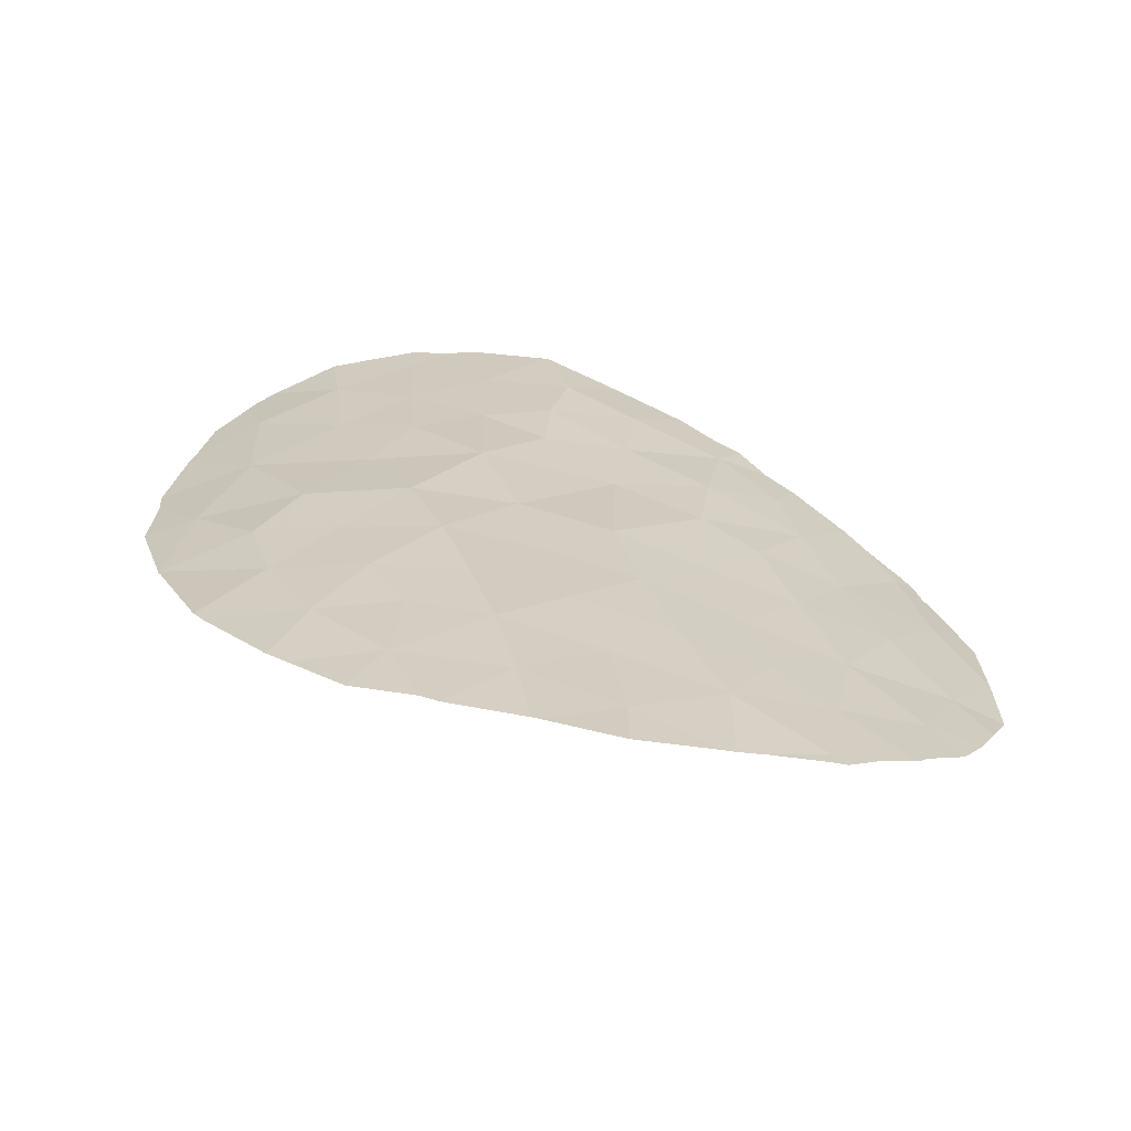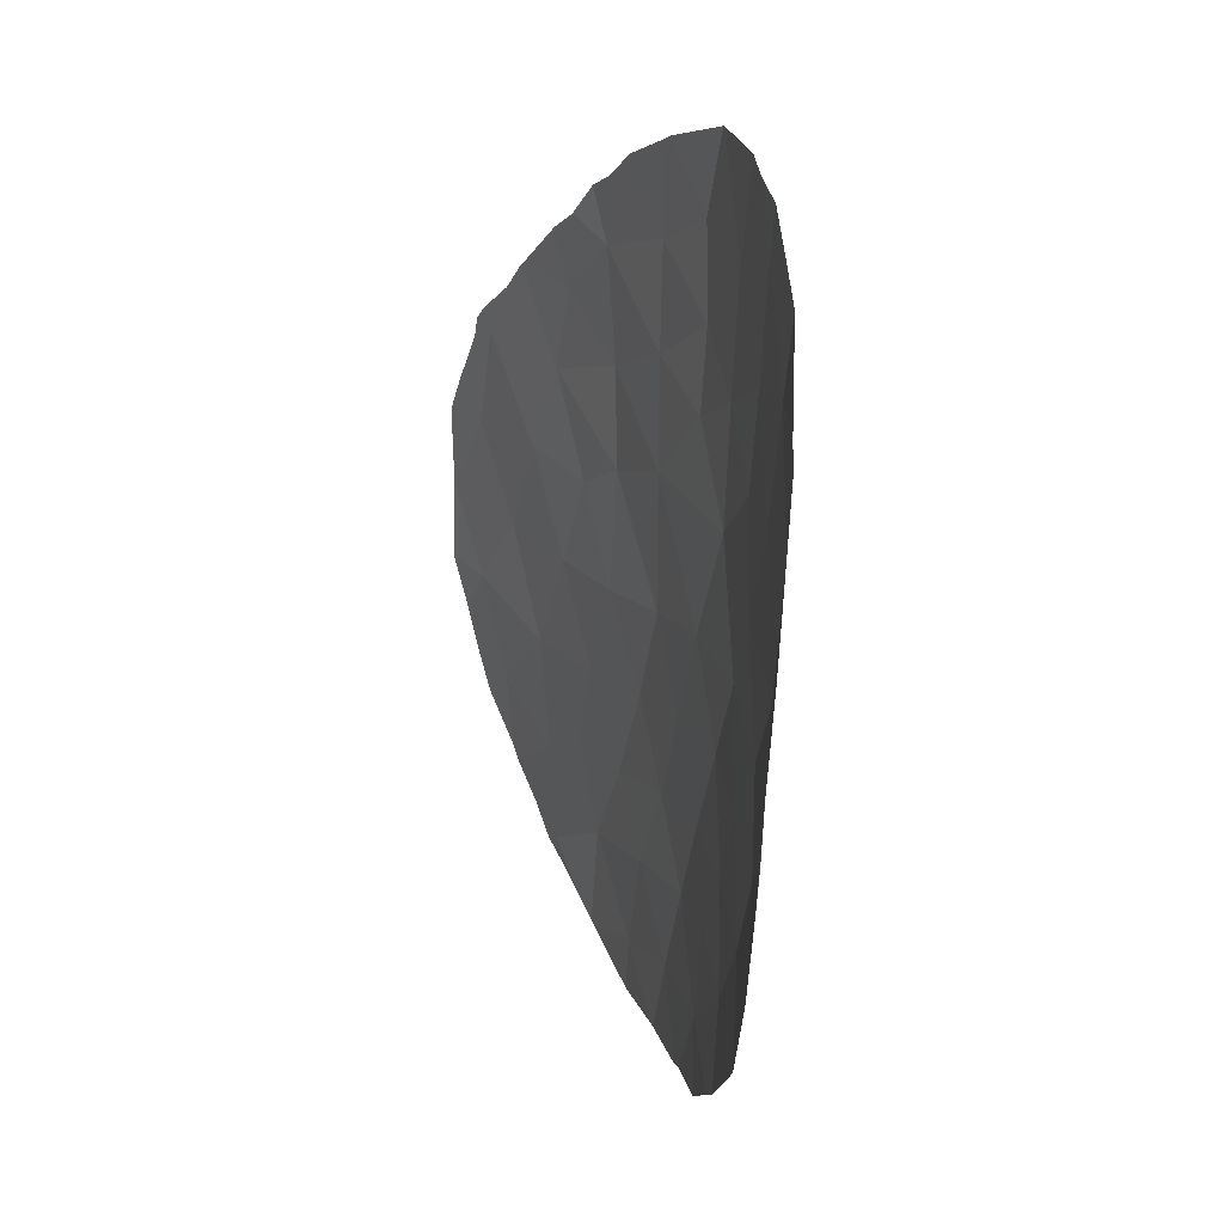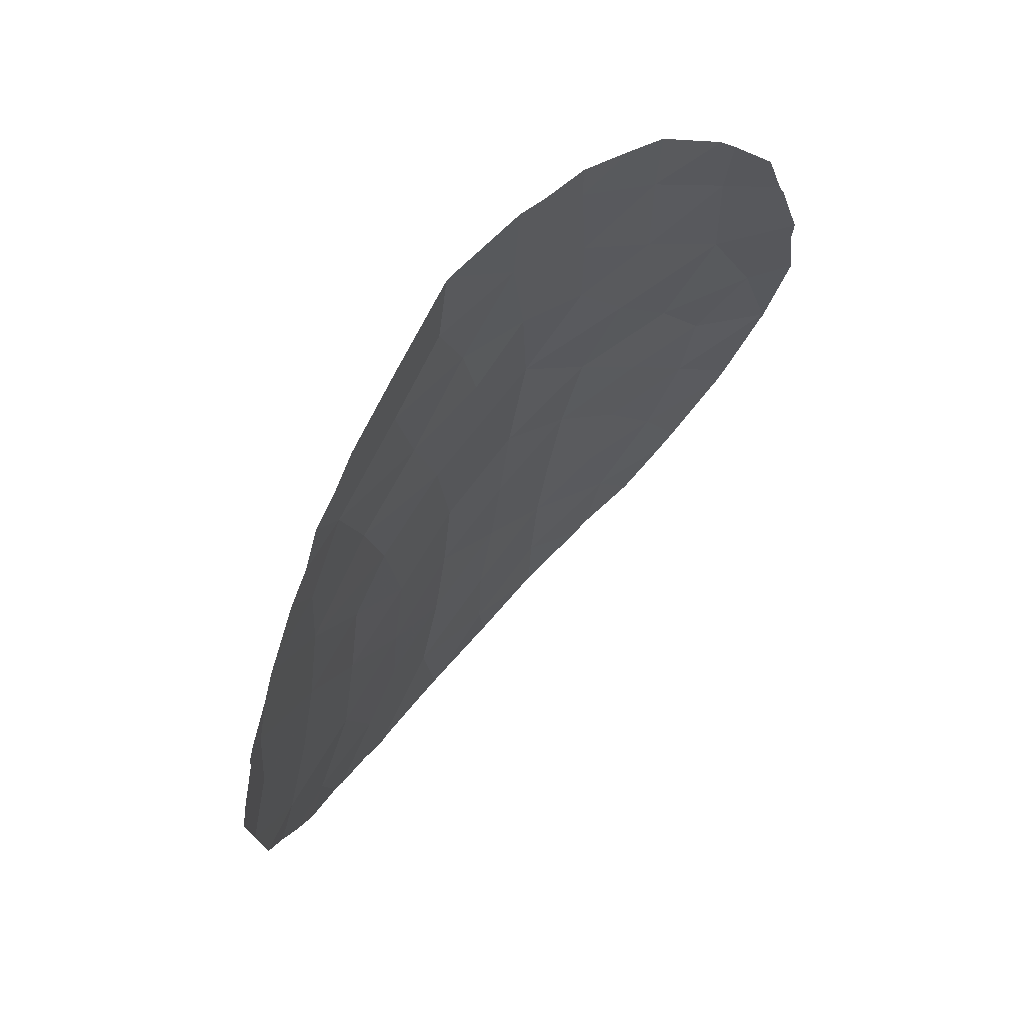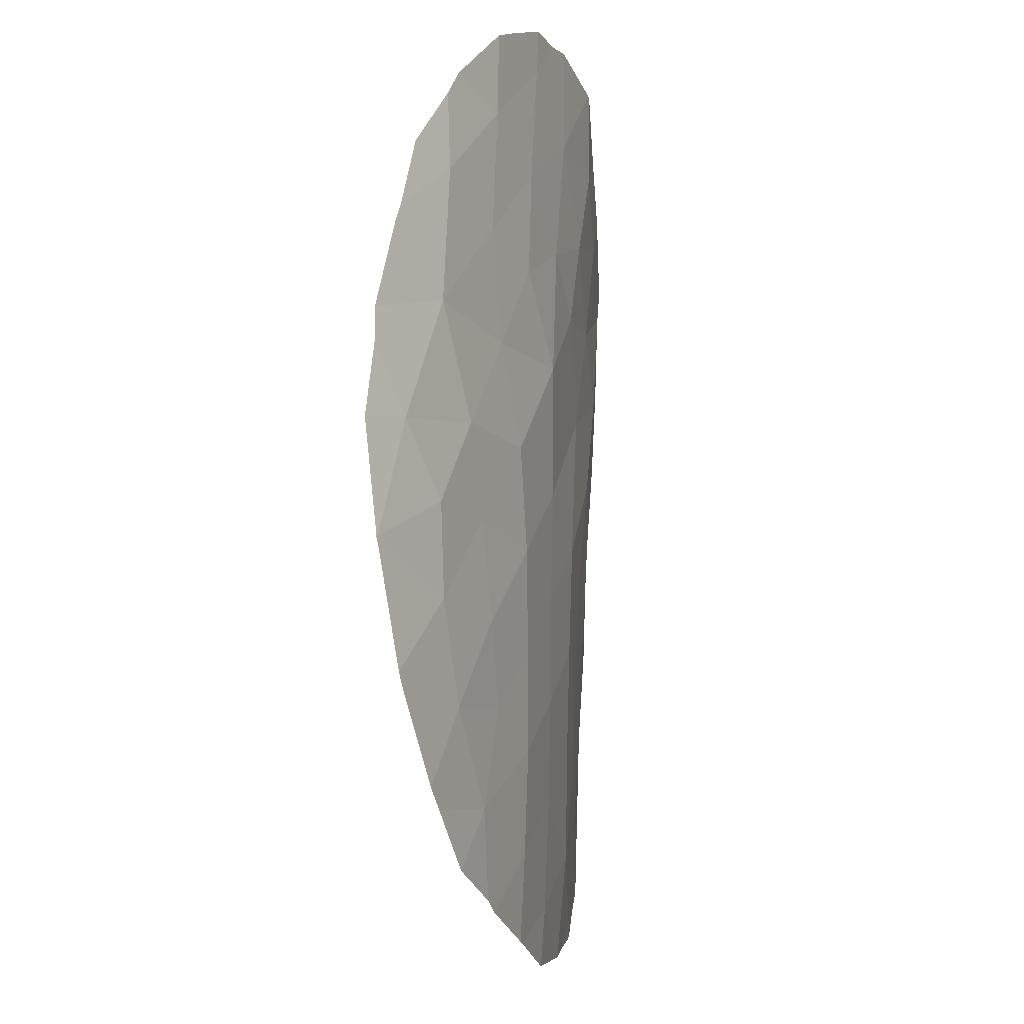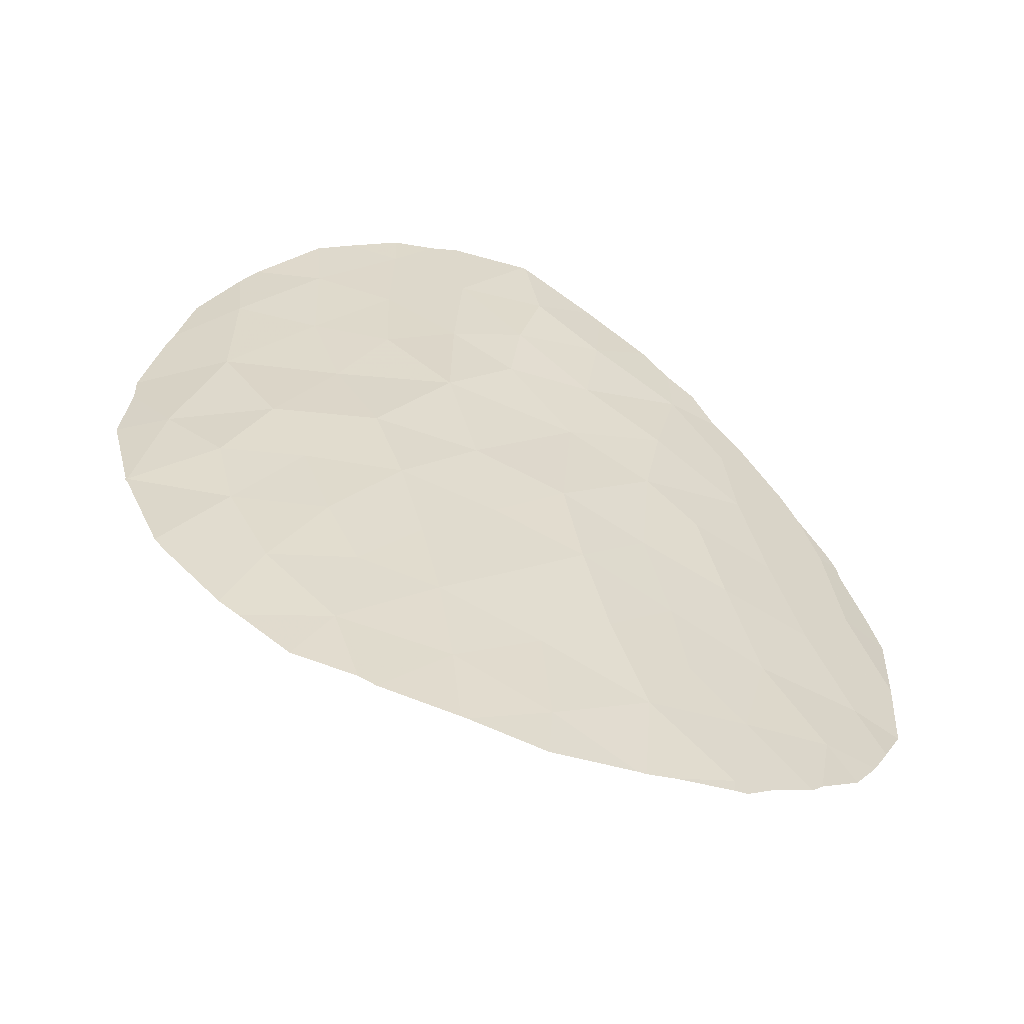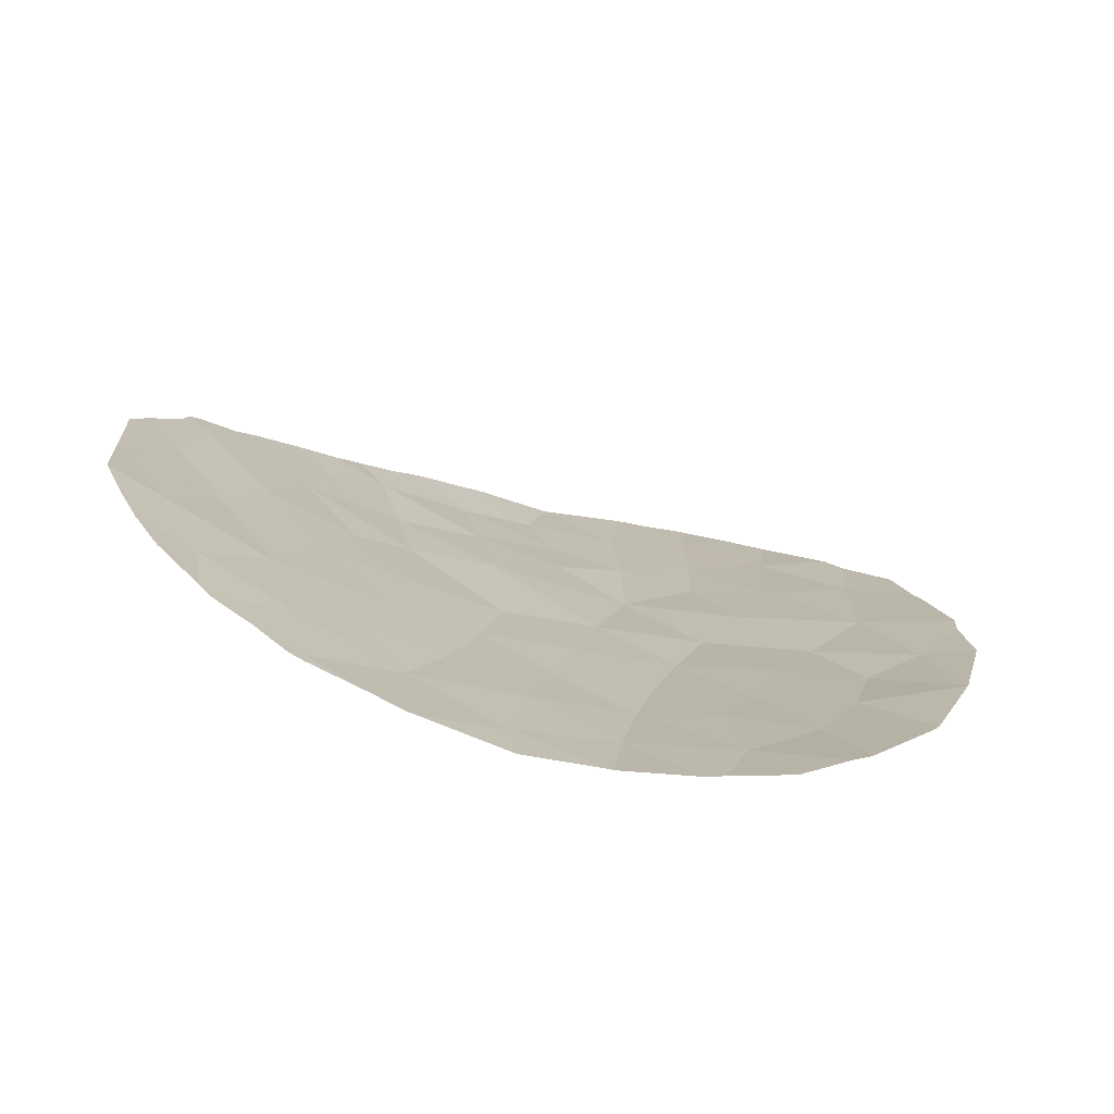
<metadata>
{"format":"obj","ext":"obj","renderer":"f3d","projection":"perspective","resolution":1024,"background":"white","views":[{"elev":20.1,"azim":177.2,"up":"+Y"},{"elev":34.1,"azim":80.7,"up":"+Z"},{"elev":72.6,"azim":-37.4,"up":"+Z"},{"elev":-14.1,"azim":113.9,"up":"+Z"},{"elev":-61.8,"azim":171.6,"up":"+Z"},{"elev":-72.4,"azim":-6.8,"up":"+Z"}]}
</metadata>
<code>
v -0.2444 67.47 36.42
v -1.061 67.68 40.22
v 0.355 67.6 38.26
v -7.477 65.54 33.98
v -1.128 67.1 32.77
v 0.6645 67.01 31.47
v 0.355 67.95 45.83
v 1.883 67.71 42.09
v -1.69 67.39 37.85
v -3.671 67.08 39.87
v -8.646 65 32.44
v -0.7326 67.27 34.53
v -2.491 66.99 33.91
v 4.892 66.94 35.61
v -1.22 67.86 44.88
v -2.984 67.69 44.87
v -2.543 67.64 43.22
v -4.068 67.16 41.89
v 3.547 67.49 40.2
v -9.723 64.77 37.58
v -2.099 67.17 35.86
v -3.479 67.06 37.14
v 3.547 67.61 42.68
v -2.361 67.52 41.66
v -4.35 66.56 33.17
v -1.084 67.75 42.58
v -5.028 66.24 31.17
v -1.442 66.89 30.88
v 2.038 67.14 33.11
v -3.029 66.71 32.02
v -6.568 65.65 29.91
v 4.408 67.21 37.81
v -6.099 66.61 42.93
v 1.26 67.61 40.06
v 3.271 67.35 36.58
v 1.642 67.41 36.62
v -9.399 64.97 39.68
v 0.3955 67.85 43.7
v -6.871 65.9 36.17
v -8.604 65.2 35.98
v -5.148 66.5 36.57
v -3.853 66.83 35.16
v 0.3188 67.76 41.77
v -3.23 66.54 30
v -5.645 66.68 40.85
v -5.323 66.65 38.95
v 0.4003 67.17 33.35
v -5.626 66.21 34.53
v -4.334 67.25 43.86
v -7.984 65.54 37.98
v -9.478 64.7 34.24
v -6.368 66.23 38.13
v -6.956 65.61 31.83
v 2.88 67.23 34.91
v 1.98 67.85 44.35
v 1.051 67.32 34.83
v -5.9 66.04 32.83
v -7.188 66.11 41.57
v 2.411 67.53 38.23
v -7.436 65.91 39.89
v -9.191 64.73 31.72
v -9.673 64.56 32.52
v 4.917 66.94 35.58
v 4.857 66.94 35.46
v 4.929 66.93 35.62
v 4.077 66.97 33.43
v 0.3933 68.01 46.68
v -0.4522 67.97 46.72
v -8.371 65.07 30.94
v -8.152 65.14 30.68
v -2.569 67.86 46.57
v -2.649 67.85 46.55
v -1.633 66.72 29.24
v -0.1794 66.84 29.68
v 0.1522 66.86 29.87
v 5.25 67.02 38.97
v 5.388 66.92 37.61
v -1.74 66.7 29.22
v -3.164 66.47 28.87
v -10.51 64.31 35.79
v -10.57 64.3 37.43
v -10.3 64.46 38.22
v 4.79 67.26 41.61
v 4.894 67.22 41.31
v -5.47 66.88 44.87
v -4.454 67.22 45.55
v -4.175 67.31 45.74
v -7.41 65.38 30.22
v -6.801 65.56 29.7
v -6.541 65.65 29.62
v 4.928 66.94 35.66
v -10.02 64.43 33.26
v -9.848 64.72 39.37
v -8.975 65.24 40.78
v -8.59 65.46 41.42
v -5.432 65.95 29.32
v 3.69 67.63 44.11
v 3.347 67.68 44.63
v 4.485 67.38 42.9
v 2.339 66.91 31.28
v 1.354 66.88 30.3
v -8.476 65.51 41.55
v -9.773 64.77 39.78
v -9.589 64.88 40.07
v -4.897 66.09 29.13
v -4.748 66.13 29.12
v 1.382 67.96 46.24
v 3.881 66.96 33.13
v 2.711 66.93 31.61
v -1.009 67.96 46.83
v -6.636 66.45 43.8
v -6.056 66.66 44.24
v 5.274 67.03 39.6
v -10.43 64.23 34.17
v -10.51 64.31 35.78
v -10.51 64.3 35.79
v -7.128 66.18 43.07
v -7.672 65.93 42.56
v 2.114 67.93 45.87
f 29 47 6
f 8 38 43
f 9 2 10
f 10 22 9
f 11 4 51
f 11 62 61
f 5 12 13
f 14 64 63
f 15 16 17
f 14 63 65
f 11 53 4
f 1 36 3
f 14 54 66
f 14 66 64
f 21 42 13
f 42 21 22
f 13 12 21
f 1 21 12
f 2 26 24
f 27 25 57
f 7 67 68
f 30 28 5
f 25 30 13
f 30 5 13
f 25 27 30
f 38 15 26
f 53 11 69
f 53 69 70
f 42 41 48
f 16 15 71
f 16 71 72
f 24 26 17
f 34 2 3
f 2 9 3
f 28 73 74
f 6 28 74
f 6 74 75
f 20 40 50
f 32 77 76
f 16 49 17
f 37 50 60
f 1 3 9
f 22 21 9
f 17 26 15
f 27 44 30
f 43 2 34
f 34 8 43
f 44 79 78
f 8 19 23
f 20 81 80
f 20 82 81
f 23 19 84
f 23 84 83
f 49 86 85
f 49 16 87
f 49 87 86
f 16 72 87
f 31 88 89
f 31 89 90
f 14 65 91
f 11 51 92
f 11 92 62
f 14 32 35
f 20 37 93
f 20 93 82
f 34 3 59
f 37 60 95
f 37 95 94
f 31 90 96
f 32 19 59
f 59 35 32
f 46 52 41
f 55 23 97
f 55 97 98
f 23 83 99
f 6 101 100
f 54 36 56
f 48 4 57
f 29 56 47
f 35 59 36
f 5 28 6
f 60 58 102
f 60 102 95
f 37 103 93
f 37 94 104
f 37 104 103
f 44 27 105
f 44 105 106
f 47 5 6
f 7 107 67
f 17 18 24
f 17 49 18
f 54 29 108
f 54 108 66
f 42 25 13
f 2 43 26
f 29 109 108
f 22 10 46
f 55 38 8
f 11 61 69
f 47 12 5
f 15 110 71
f 43 38 26
f 31 53 70
f 31 70 88
f 33 112 111
f 25 42 48
f 48 41 39
f 19 32 76
f 19 76 113
f 45 46 10
f 2 24 10
f 18 10 24
f 18 49 33
f 33 49 85
f 33 85 112
f 40 39 50
f 50 37 20
f 51 115 114
f 9 21 1
f 4 40 51
f 51 40 116
f 51 116 115
f 40 20 80
f 40 80 116
f 58 33 117
f 58 117 118
f 33 111 117
f 44 28 30
f 19 8 34
f 4 48 39
f 28 44 78
f 28 78 73
f 39 40 4
f 51 114 92
f 53 31 27
f 39 52 50
f 52 60 50
f 19 34 59
f 22 41 42
f 41 52 39
f 36 54 35
f 22 46 41
f 23 55 8
f 55 98 119
f 23 99 97
f 29 6 100
f 29 100 109
f 6 75 101
f 56 29 54
f 56 36 1
f 54 14 35
f 25 48 57
f 4 53 57
f 1 12 56
f 47 56 12
f 7 55 119
f 7 119 107
f 15 38 7
f 55 7 38
f 58 60 45
f 58 118 102
f 27 57 53
f 44 106 79
f 27 31 96
f 27 96 105
f 59 3 36
f 58 45 33
f 19 113 84
f 32 14 91
f 32 91 77
f 45 60 46
f 15 7 68
f 15 68 110
f 45 18 33
f 45 10 18
f 46 60 52

</code>
